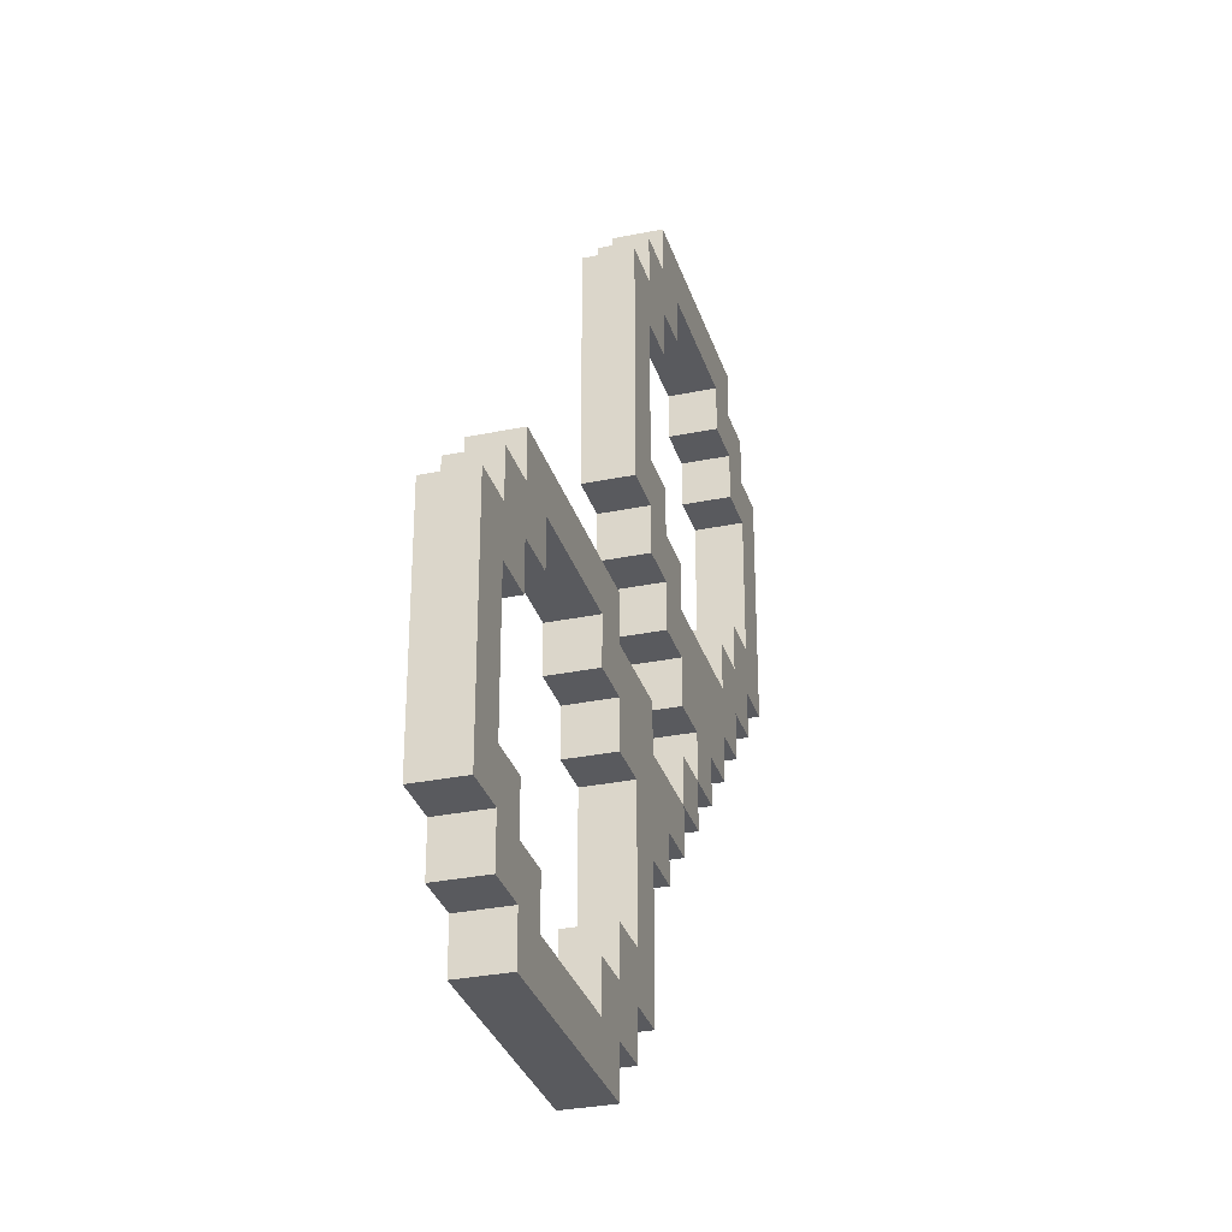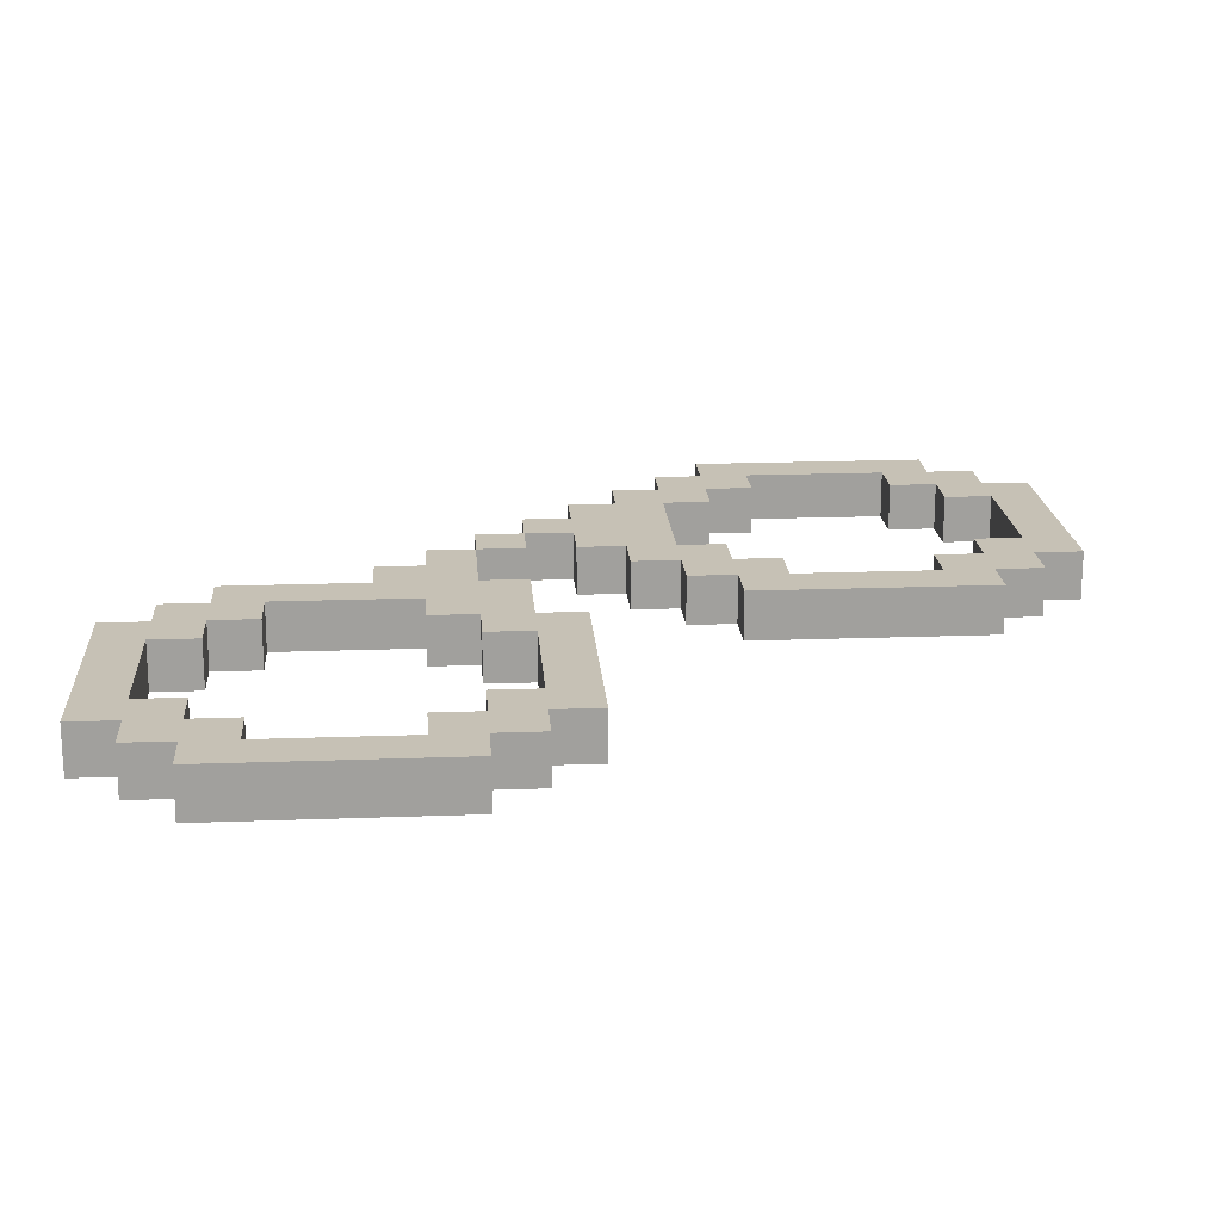
<metadata>
{"format":"obj","ext":"obj","renderer":"f3d","projection":"perspective","resolution":1024,"background":"white","views":[{"elev":-31.2,"azim":106.3,"up":"+Y"},{"elev":18.7,"azim":85.9,"up":"+Z"}]}
</metadata>
<code>
o
v -1.2 2 -1.9
v -1.2 2 -2
v -1.2 2.5 -1.9
v -1.2 2.5 -2
v -1.1 1.9 -1.9
v -1.1 1.9 -2
v -1.1 2 -1.9
v -1.1 2 -2
v -1.1 2.5 -1.9
v -1.1 2.5 -2
v -1.1 2.6 -1.9
v -1.1 2.6 -2
v -1 1.8 -1.9
v -1 1.8 -2
v -1 1.9 -1.9
v -1 1.9 -2
v -1 2.6 -1.9
v -1 2.6 -2
v -1 2.7 -1.9
v -1 2.7 -2
v -0.9 1.7 -1.9
v -0.9 1.7 -2
v -0.9 1.8 -1.9
v -0.9 1.8 -2
v -0.8 1.6 -1.9
v -0.8 1.6 -2
v -0.8 1.7 -1.9
v -0.8 1.7 -2
v -0.7 1.5 -1.9
v -0.7 1.5 -2
v -0.7 1.6 -1.9
v -0.7 1.6 -2
v -0.6 1.4 -1.9
v -0.6 1.4 -2
v -0.6 1.5 -1.9
v -0.6 1.5 -2
v -0.6 1.9 -1.9
v -0.6 1.9 -2
v -0.6 2 -1.9
v -0.6 2 -2
v -0.6 2.5 -1.9
v -0.6 2.5 -2
v -0.6 2.6 -1.9
v -0.6 2.6 -2
v -0.5 1.3 -1.9
v -0.5 1.3 -2
v -0.5 1.4 -1.9
v -0.5 1.4 -2
v -0.5 2 -1.9
v -0.5 2 -2
v -0.5 2.1 -1.9
v -0.5 2.1 -2
v -0.5 2.4 -1.9
v -0.5 2.4 -2
v -0.5 2.5 -1.9
v -0.5 2.5 -2
v -0.4 1 -1.9
v -0.4 1 -2
v -0.4 1.3 -1.9
v -0.4 1.3 -2
v -0.4 1.5 -1.9
v -0.4 1.5 -2
v -0.4 1.6 -1.9
v -0.4 1.6 -2
v -0.4 2.1 -1.9
v -0.4 2.1 -2
v -0.4 2.4 -1.9
v -0.4 2.4 -2
v -0.3 0.9 -1.9
v -0.3 0.9 -2
v -0.3 1 -1.9
v -0.3 1 -2
v -0.2 0.8 -1.9
v -0.2 0.8 -2
v -0.2 0.9 -1.9
v -0.2 0.9 -2
v -0.2 1.6 -1.9
v -0.2 1.6 -2
v -0.2 1.7 -1.9
v -0.2 1.7 -2
v 0.2 0.9 -1.9
v 0.2 0.9 -2
v 0.2 1 -1.9
v 0.2 1 -2
v 0.2 1.5 -1.9
v 0.2 1.5 -2
v 0.2 1.6 -1.9
v 0.2 1.6 -2
v 0.3 1 -1.9
v 0.3 1 -2
v 0.3 1.1 -1.9
v 0.3 1.1 -2
v 0.3 1.4 -1.9
v 0.3 1.4 -2
v 0.3 1.5 -1.9
v 0.3 1.5 -2
v 0.4 1.1 -1.9
v 0.4 1.1 -2
v 0.4 1.2 -1.9
v 0.4 1.2 -2
v 0.4 1.4 -1.9
v 0.4 1.4 -2
v -1.1 2.1 -1.9
v -1.1 2.1 -2
v -1.1 2.4 -1.9
v -1.1 2.4 -2
v -1 2 -1.9
v -1 2 -2
v -1 2.1 -1.9
v -1 2.1 -2
v -1 2.4 -1.9
v -1 2.4 -2
v -1 2.5 -1.9
v -1 2.5 -2
v -0.9 1.9 -1.9
v -0.9 1.9 -2
v -0.9 2 -1.9
v -0.9 2 -2
v -0.9 2.5 -1.9
v -0.9 2.5 -2
v -0.9 2.6 -1.9
v -0.9 2.6 -2
v -0.7 1.6 -1.9
v -0.7 1.6 -2
v -0.7 1.7 -1.9
v -0.7 1.7 -2
v -0.6 1.5 -1.9
v -0.6 1.5 -2
v -0.6 1.6 -1.9
v -0.6 1.6 -2
v -0.6 1.7 -1.9
v -0.6 1.7 -2
v -0.6 1.8 -1.9
v -0.6 1.8 -2
v -0.5 1.8 -1.9
v -0.5 1.8 -2
v -0.5 1.9 -1.9
v -0.5 1.9 -2
v -0.5 2.6 -1.9
v -0.5 2.6 -2
v -0.5 2.7 -1.9
v -0.5 2.7 -2
v -0.4 1.9 -1.9
v -0.4 1.9 -2
v -0.4 2 -1.9
v -0.4 2 -2
v -0.4 2.5 -1.9
v -0.4 2.5 -2
v -0.4 2.6 -1.9
v -0.4 2.6 -2
v -0.3 1.1 -1.9
v -0.3 1.1 -2
v -0.3 1.3 -1.9
v -0.3 1.3 -2
v -0.3 1.4 -1.9
v -0.3 1.4 -2
v -0.3 2 -1.9
v -0.3 2 -2
v -0.3 2.5 -1.9
v -0.3 2.5 -2
v -0.2 1 -1.9
v -0.2 1 -2
v -0.2 1.1 -1.9
v -0.2 1.1 -2
v -0.2 1.4 -1.9
v -0.2 1.4 -2
v -0.2 1.5 -1.9
v -0.2 1.5 -2
v -0.1 0.9 -1.9
v -0.1 0.9 -2
v -0.1 1 -1.9
v -0.1 1 -2
v -0.1 1.5 -1.9
v -0.1 1.5 -2
v -0.1 1.6 -1.9
v -0.1 1.6 -2
v 0.3 0.8 -1.9
v 0.3 0.8 -2
v 0.3 0.9 -1.9
v 0.3 0.9 -2
v 0.3 1.6 -1.9
v 0.3 1.6 -2
v 0.3 1.7 -1.9
v 0.3 1.7 -2
v 0.4 0.9 -1.9
v 0.4 0.9 -2
v 0.4 1 -1.9
v 0.4 1 -2
v 0.4 1.5 -1.9
v 0.4 1.5 -2
v 0.4 1.6 -1.9
v 0.4 1.6 -2
v 0.5 1 -1.9
v 0.5 1 -2
v 0.5 1.2 -1.9
v 0.5 1.2 -2
v 0.5 1.5 -1.9
v 0.5 1.5 -2
v -1.2 2 -1.9
v -1.2 2.5 -1.9
v -1.1 1.9 -1.9
v -1.1 2 -1.9
v -1.1 2.1 -1.9
v -1.1 2.4 -1.9
v -1.1 2.5 -1.9
v -1.1 2.6 -1.9
v -1 1.8 -1.9
v -1 1.9 -1.9
v -1 2 -1.9
v -1 2.1 -1.9
v -1 2.4 -1.9
v -1 2.5 -1.9
v -1 2.6 -1.9
v -1 2.7 -1.9
v -0.9 1.7 -1.9
v -0.9 1.8 -1.9
v -0.9 1.9 -1.9
v -0.9 2 -1.9
v -0.9 2.5 -1.9
v -0.9 2.6 -1.9
v -0.8 1.6 -1.9
v -0.8 1.7 -1.9
v -0.7 1.5 -1.9
v -0.7 1.6 -1.9
v -0.7 1.7 -1.9
v -0.6 1.4 -1.9
v -0.6 1.5 -1.9
v -0.6 1.6 -1.9
v -0.6 1.7 -1.9
v -0.6 1.8 -1.9
v -0.6 1.9 -1.9
v -0.6 2 -1.9
v -0.6 2.5 -1.9
v -0.6 2.6 -1.9
v -0.5 1.3 -1.9
v -0.5 1.4 -1.9
v -0.5 1.8 -1.9
v -0.5 1.9 -1.9
v -0.5 2 -1.9
v -0.5 2.1 -1.9
v -0.5 2.4 -1.9
v -0.5 2.5 -1.9
v -0.5 2.6 -1.9
v -0.5 2.7 -1.9
v -0.4 1 -1.9
v -0.4 1.3 -1.9
v -0.4 1.5 -1.9
v -0.4 1.6 -1.9
v -0.4 1.9 -1.9
v -0.4 2 -1.9
v -0.4 2.1 -1.9
v -0.4 2.4 -1.9
v -0.4 2.5 -1.9
v -0.4 2.6 -1.9
v -0.3 0.9 -1.9
v -0.3 1 -1.9
v -0.3 1.1 -1.9
v -0.3 1.3 -1.9
v -0.3 1.4 -1.9
v -0.3 1.6 -1.9
v -0.3 2 -1.9
v -0.3 2.5 -1.9
v -0.2 0.8 -1.9
v -0.2 0.9 -1.9
v -0.2 1 -1.9
v -0.2 1.1 -1.9
v -0.2 1.4 -1.9
v -0.2 1.5 -1.9
v -0.2 1.6 -1.9
v -0.2 1.7 -1.9
v -0.1 0.9 -1.9
v -0.1 1 -1.9
v -0.1 1.5 -1.9
v -0.1 1.6 -1.9
v 1.192e-07 1.6 -1.9
v 1.192e-07 1.7 -1.9
v 0.2 0.9 -1.9
v 0.2 1 -1.9
v 0.2 1.5 -1.9
v 0.2 1.6 -1.9
v 0.3 0.8 -1.9
v 0.3 0.9 -1.9
v 0.3 1 -1.9
v 0.3 1.1 -1.9
v 0.3 1.4 -1.9
v 0.3 1.5 -1.9
v 0.3 1.6 -1.9
v 0.3 1.7 -1.9
v 0.4 0.9 -1.9
v 0.4 1 -1.9
v 0.4 1.1 -1.9
v 0.4 1.2 -1.9
v 0.4 1.4 -1.9
v 0.4 1.5 -1.9
v 0.4 1.6 -1.9
v 0.5 1 -1.9
v 0.5 1.2 -1.9
v 0.5 1.5 -1.9
v -1.2 2 -2
v -1.2 2.5 -2
v -1.1 1.9 -2
v -1.1 2 -2
v -1.1 2.1 -2
v -1.1 2.4 -2
v -1.1 2.5 -2
v -1.1 2.6 -2
v -1 1.8 -2
v -1 1.9 -2
v -1 2 -2
v -1 2.1 -2
v -1 2.4 -2
v -1 2.5 -2
v -1 2.6 -2
v -1 2.7 -2
v -0.9 1.7 -2
v -0.9 1.8 -2
v -0.9 1.9 -2
v -0.9 2 -2
v -0.9 2.5 -2
v -0.9 2.6 -2
v -0.8 1.6 -2
v -0.8 1.7 -2
v -0.7 1.5 -2
v -0.7 1.6 -2
v -0.7 1.7 -2
v -0.6 1.4 -2
v -0.6 1.5 -2
v -0.6 1.6 -2
v -0.6 1.7 -2
v -0.6 1.8 -2
v -0.6 1.9 -2
v -0.6 2 -2
v -0.6 2.5 -2
v -0.6 2.6 -2
v -0.5 1.3 -2
v -0.5 1.4 -2
v -0.5 1.8 -2
v -0.5 1.9 -2
v -0.5 2 -2
v -0.5 2.1 -2
v -0.5 2.4 -2
v -0.5 2.5 -2
v -0.5 2.6 -2
v -0.5 2.7 -2
v -0.4 1 -2
v -0.4 1.3 -2
v -0.4 1.5 -2
v -0.4 1.6 -2
v -0.4 1.9 -2
v -0.4 2 -2
v -0.4 2.1 -2
v -0.4 2.4 -2
v -0.4 2.5 -2
v -0.4 2.6 -2
v -0.3 0.9 -2
v -0.3 1 -2
v -0.3 1.1 -2
v -0.3 1.3 -2
v -0.3 1.4 -2
v -0.3 1.6 -2
v -0.3 2 -2
v -0.3 2.5 -2
v -0.2 0.8 -2
v -0.2 0.9 -2
v -0.2 1 -2
v -0.2 1.1 -2
v -0.2 1.4 -2
v -0.2 1.5 -2
v -0.2 1.6 -2
v -0.2 1.7 -2
v -0.1 0.9 -2
v -0.1 1 -2
v -0.1 1.5 -2
v -0.1 1.6 -2
v 1.192e-07 1.6 -2
v 1.192e-07 1.7 -2
v 0.2 0.9 -2
v 0.2 1 -2
v 0.2 1.5 -2
v 0.2 1.6 -2
v 0.3 0.8 -2
v 0.3 0.9 -2
v 0.3 1 -2
v 0.3 1.1 -2
v 0.3 1.4 -2
v 0.3 1.5 -2
v 0.3 1.6 -2
v 0.3 1.7 -2
v 0.4 0.9 -2
v 0.4 1 -2
v 0.4 1.1 -2
v 0.4 1.2 -2
v 0.4 1.4 -2
v 0.4 1.5 -2
v 0.4 1.6 -2
v 0.5 1 -2
v 0.5 1.2 -2
v 0.5 1.5 -2
v -0.2 0.8 -1.9
v 0.3 0.8 -1.9
v -0.2 0.8 -2
v 0.3 0.8 -2
v -0.3 0.9 -1.9
v -0.2 0.9 -1.9
v 0.3 0.9 -1.9
v 0.4 0.9 -1.9
v -0.3 0.9 -2
v -0.2 0.9 -2
v 0.3 0.9 -2
v 0.4 0.9 -2
v -0.4 1 -1.9
v -0.3 1 -1.9
v 0.4 1 -1.9
v 0.5 1 -1.9
v -0.4 1 -2
v -0.3 1 -2
v 0.4 1 -2
v 0.5 1 -2
v -0.5 1.3 -1.9
v -0.4 1.3 -1.9
v -0.5 1.3 -2
v -0.4 1.3 -2
v -0.6 1.4 -1.9
v -0.5 1.4 -1.9
v -0.3 1.4 -1.9
v -0.2 1.4 -1.9
v 0.3 1.4 -1.9
v 0.4 1.4 -1.9
v -0.6 1.4 -2
v -0.5 1.4 -2
v -0.3 1.4 -2
v -0.2 1.4 -2
v 0.3 1.4 -2
v 0.4 1.4 -2
v -0.7 1.5 -1.9
v -0.6 1.5 -1.9
v -0.2 1.5 -1.9
v -0.1 1.5 -1.9
v 0.2 1.5 -1.9
v 0.3 1.5 -1.9
v -0.7 1.5 -2
v -0.6 1.5 -2
v -0.2 1.5 -2
v -0.1 1.5 -2
v 0.2 1.5 -2
v 0.3 1.5 -2
v -0.8 1.6 -1.9
v -0.7 1.6 -1.9
v -0.1 1.6 -1.9
v 1.192e-07 1.6 -1.9
v 0.2 1.6 -1.9
v -0.8 1.6 -2
v -0.7 1.6 -2
v -0.1 1.6 -2
v 1.192e-07 1.6 -2
v 0.2 1.6 -2
v -0.9 1.7 -1.9
v -0.8 1.7 -1.9
v -0.7 1.7 -1.9
v -0.6 1.7 -1.9
v -0.9 1.7 -2
v -0.8 1.7 -2
v -0.7 1.7 -2
v -0.6 1.7 -2
v -1 1.8 -1.9
v -0.9 1.8 -1.9
v -0.6 1.8 -1.9
v -0.5 1.8 -1.9
v -1 1.8 -2
v -0.9 1.8 -2
v -0.6 1.8 -2
v -0.5 1.8 -2
v -1.1 1.9 -1.9
v -1 1.9 -1.9
v -0.5 1.9 -1.9
v -0.4 1.9 -1.9
v -1.1 1.9 -2
v -1 1.9 -2
v -0.5 1.9 -2
v -0.4 1.9 -2
v -1.2 2 -1.9
v -1.1 2 -1.9
v -0.4 2 -1.9
v -0.3 2 -1.9
v -1.2 2 -2
v -1.1 2 -2
v -0.4 2 -2
v -0.3 2 -2
v -1.1 2.4 -1.9
v -1 2.4 -1.9
v -0.5 2.4 -1.9
v -0.4 2.4 -1.9
v -1.1 2.4 -2
v -1 2.4 -2
v -0.5 2.4 -2
v -0.4 2.4 -2
v -1 2.5 -1.9
v -0.9 2.5 -1.9
v -0.6 2.5 -1.9
v -0.5 2.5 -1.9
v -1 2.5 -2
v -0.9 2.5 -2
v -0.6 2.5 -2
v -0.5 2.5 -2
v -0.9 2.6 -1.9
v -0.6 2.6 -1.9
v -0.9 2.6 -2
v -0.6 2.6 -2
v -0.1 0.9 -1.9
v 0.2 0.9 -1.9
v -0.1 0.9 -2
v 0.2 0.9 -2
v -0.2 1 -1.9
v -0.1 1 -1.9
v 0.2 1 -1.9
v 0.3 1 -1.9
v -0.2 1 -2
v -0.1 1 -2
v 0.2 1 -2
v 0.3 1 -2
v -0.3 1.1 -1.9
v -0.2 1.1 -1.9
v 0.3 1.1 -1.9
v 0.4 1.1 -1.9
v -0.3 1.1 -2
v -0.2 1.1 -2
v 0.3 1.1 -2
v 0.4 1.1 -2
v -0.6 1.5 -1.9
v -0.4 1.5 -1.9
v 0.4 1.5 -1.9
v 0.5 1.5 -1.9
v -0.6 1.5 -2
v -0.4 1.5 -2
v 0.4 1.5 -2
v 0.5 1.5 -2
v -0.7 1.6 -1.9
v -0.6 1.6 -1.9
v -0.4 1.6 -1.9
v -0.3 1.6 -1.9
v -0.2 1.6 -1.9
v 0.3 1.6 -1.9
v 0.4 1.6 -1.9
v -0.7 1.6 -2
v -0.6 1.6 -2
v -0.4 1.6 -2
v -0.3 1.6 -2
v -0.2 1.6 -2
v 0.3 1.6 -2
v 0.4 1.6 -2
v -0.2 1.7 -1.9
v 1.192e-07 1.7 -1.9
v 0.3 1.7 -1.9
v -0.2 1.7 -2
v 1.192e-07 1.7 -2
v 0.3 1.7 -2
v -0.9 1.9 -1.9
v -0.6 1.9 -1.9
v -0.9 1.9 -2
v -0.6 1.9 -2
v -1 2 -1.9
v -0.9 2 -1.9
v -0.6 2 -1.9
v -0.5 2 -1.9
v -1 2 -2
v -0.9 2 -2
v -0.6 2 -2
v -0.5 2 -2
v -1.1 2.1 -1.9
v -1 2.1 -1.9
v -0.5 2.1 -1.9
v -0.4 2.1 -1.9
v -1.1 2.1 -2
v -1 2.1 -2
v -0.5 2.1 -2
v -0.4 2.1 -2
v -1.2 2.5 -1.9
v -1.1 2.5 -1.9
v -0.4 2.5 -1.9
v -0.3 2.5 -1.9
v -1.2 2.5 -2
v -1.1 2.5 -2
v -0.4 2.5 -2
v -0.3 2.5 -2
v -1.1 2.6 -1.9
v -1 2.6 -1.9
v -0.5 2.6 -1.9
v -0.4 2.6 -1.9
v -1.1 2.6 -2
v -1 2.6 -2
v -0.5 2.6 -2
v -0.4 2.6 -2
v -1 2.7 -1.9
v -0.5 2.7 -1.9
v -1 2.7 -2
v -0.5 2.7 -2
f 3 2 1
f 4 2 3
f 7 6 5
f 8 6 7
f 11 10 9
f 12 10 11
f 15 14 13
f 16 14 15
f 19 18 17
f 20 18 19
f 23 22 21
f 24 22 23
f 27 26 25
f 28 26 27
f 31 30 29
f 32 30 31
f 35 34 33
f 36 34 35
f 39 38 37
f 40 38 39
f 43 42 41
f 44 42 43
f 47 46 45
f 48 46 47
f 51 50 49
f 52 50 51
f 55 54 53
f 56 54 55
f 59 58 57
f 60 58 59
f 63 62 61
f 64 62 63
f 67 66 65
f 68 66 67
f 71 70 69
f 72 70 71
f 75 74 73
f 76 74 75
f 79 78 77
f 80 78 79
f 83 82 81
f 84 82 83
f 87 86 85
f 88 86 87
f 91 90 89
f 92 90 91
f 95 94 93
f 96 94 95
f 99 98 97
f 100 98 99
f 101 100 99
f 102 100 101
f 103 104 105
f 105 104 106
f 107 108 109
f 109 108 110
f 111 112 113
f 113 112 114
f 115 116 117
f 117 116 118
f 119 120 121
f 121 120 122
f 123 124 125
f 125 124 126
f 127 128 129
f 129 128 130
f 131 132 133
f 133 132 134
f 135 136 137
f 137 136 138
f 139 140 141
f 141 140 142
f 143 144 145
f 145 144 146
f 147 148 149
f 149 148 150
f 151 152 153
f 153 152 154
f 153 154 155
f 155 154 156
f 157 158 159
f 159 158 160
f 161 162 163
f 163 162 164
f 165 166 167
f 167 166 168
f 169 170 171
f 171 170 172
f 173 174 175
f 175 174 176
f 177 178 179
f 179 178 180
f 181 182 183
f 183 182 184
f 185 186 187
f 187 186 188
f 189 190 191
f 191 190 192
f 193 194 195
f 195 194 196
f 195 196 197
f 197 196 198
f 202 200 199
f 203 200 202
f 204 200 203
f 205 200 204
f 208 202 201
f 208 203 202
f 209 203 208
f 210 203 209
f 211 205 204
f 211 206 205
f 212 206 211
f 213 206 212
f 216 209 208
f 216 208 207
f 217 209 216
f 218 209 217
f 219 214 213
f 219 213 212
f 220 214 219
f 222 216 215
f 224 222 221
f 225 216 222
f 225 222 224
f 227 224 223
f 228 224 227
f 229 216 225
f 230 217 216
f 230 216 229
f 231 217 230
f 234 214 220
f 236 227 226
f 237 232 231
f 237 231 230
f 238 232 237
f 239 232 238
f 242 234 233
f 243 214 234
f 243 234 242
f 244 214 243
f 246 236 235
f 247 227 236
f 247 236 246
f 249 239 238
f 250 240 239
f 250 239 249
f 251 240 250
f 252 243 242
f 252 242 241
f 253 243 252
f 254 243 253
f 256 246 245
f 257 246 256
f 258 248 247
f 258 246 257
f 258 247 246
f 259 248 258
f 260 248 259
f 261 251 250
f 261 253 252
f 261 252 251
f 262 253 261
f 264 257 256
f 264 256 255
f 265 257 264
f 266 257 265
f 267 260 259
f 268 260 267
f 269 260 268
f 271 264 263
f 271 265 264
f 272 265 271
f 273 270 269
f 273 269 268
f 274 270 273
f 275 270 274
f 276 270 275
f 277 271 263
f 280 276 275
f 281 278 277
f 281 277 263
f 282 278 281
f 283 278 282
f 286 280 279
f 287 276 280
f 287 280 286
f 288 276 287
f 289 284 283
f 289 283 282
f 290 284 289
f 291 284 290
f 293 286 285
f 293 287 286
f 294 287 293
f 295 287 294
f 296 292 291
f 296 291 290
f 297 294 293
f 297 292 296
f 297 293 292
f 298 294 297
f 299 300 302
f 302 300 303
f 303 300 304
f 304 300 305
f 301 302 308
f 302 303 308
f 308 303 309
f 309 303 310
f 304 305 311
f 305 306 311
f 311 306 312
f 312 306 313
f 308 309 316
f 307 308 316
f 316 309 317
f 317 309 318
f 313 314 319
f 312 313 319
f 319 314 320
f 315 316 322
f 321 322 324
f 322 316 325
f 324 322 325
f 323 324 327
f 327 324 328
f 325 316 329
f 316 317 330
f 329 316 330
f 330 317 331
f 320 314 334
f 326 327 336
f 331 332 337
f 330 331 337
f 337 332 338
f 338 332 339
f 333 334 342
f 334 314 343
f 342 334 343
f 343 314 344
f 335 336 346
f 336 327 347
f 346 336 347
f 338 339 349
f 339 340 350
f 349 339 350
f 350 340 351
f 342 343 352
f 341 342 352
f 352 343 353
f 353 343 354
f 345 346 356
f 356 346 357
f 347 348 358
f 357 346 358
f 346 347 358
f 358 348 359
f 359 348 360
f 350 351 361
f 352 353 361
f 351 352 361
f 361 353 362
f 356 357 364
f 355 356 364
f 364 357 365
f 365 357 366
f 359 360 367
f 367 360 368
f 368 360 369
f 363 364 371
f 364 365 371
f 371 365 372
f 369 370 373
f 368 369 373
f 373 370 374
f 374 370 375
f 375 370 376
f 363 371 377
f 375 376 380
f 377 378 381
f 363 377 381
f 381 378 382
f 382 378 383
f 379 380 386
f 380 376 387
f 386 380 387
f 387 376 388
f 383 384 389
f 382 383 389
f 389 384 390
f 390 384 391
f 385 386 393
f 386 387 393
f 393 387 394
f 394 387 395
f 391 392 396
f 390 391 396
f 393 394 397
f 396 392 397
f 392 393 397
f 397 394 398
f 401 400 399
f 402 400 401
f 407 404 403
f 408 404 407
f 409 406 405
f 410 406 409
f 415 412 411
f 416 412 415
f 417 414 413
f 418 414 417
f 421 420 419
f 422 420 421
f 429 424 423
f 430 424 429
f 431 426 425
f 432 426 431
f 433 428 427
f 434 428 433
f 441 436 435
f 442 436 441
f 443 438 437
f 444 438 443
f 445 440 439
f 446 440 445
f 452 448 447
f 453 448 452
f 454 450 449
f 455 451 450
f 455 450 454
f 456 451 455
f 461 458 457
f 462 458 461
f 463 460 459
f 464 460 463
f 469 466 465
f 470 466 469
f 471 468 467
f 472 468 471
f 477 474 473
f 478 474 477
f 479 476 475
f 480 476 479
f 485 482 481
f 486 482 485
f 487 484 483
f 488 484 487
f 493 490 489
f 494 490 493
f 495 492 491
f 496 492 495
f 501 498 497
f 502 498 501
f 503 500 499
f 504 500 503
f 507 506 505
f 508 506 507
f 509 510 511
f 511 510 512
f 513 514 517
f 517 514 518
f 515 516 519
f 519 516 520
f 521 522 525
f 525 522 526
f 523 524 527
f 527 524 528
f 529 530 533
f 533 530 534
f 531 532 535
f 535 532 536
f 537 538 544
f 544 538 545
f 539 540 546
f 540 541 547
f 546 540 547
f 547 541 548
f 542 543 549
f 549 543 550
f 551 552 554
f 552 553 555
f 554 552 555
f 555 553 556
f 557 558 559
f 559 558 560
f 561 562 565
f 565 562 566
f 563 564 567
f 567 564 568
f 569 570 573
f 573 570 574
f 571 572 575
f 575 572 576
f 577 578 581
f 581 578 582
f 579 580 583
f 583 580 584
f 585 586 589
f 589 586 590
f 587 588 591
f 591 588 592
f 593 594 595
f 595 594 596

</code>
